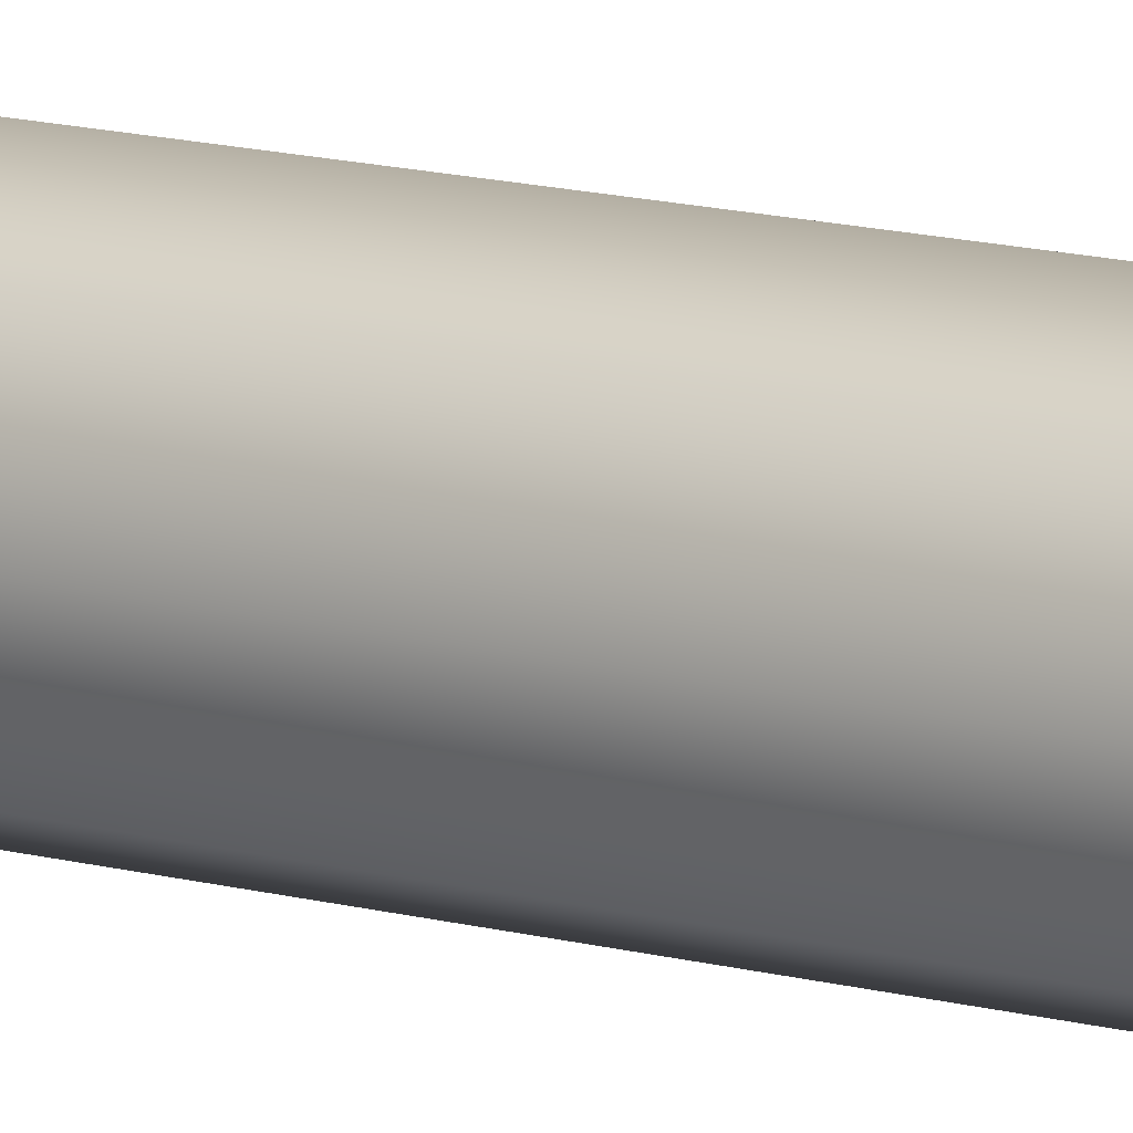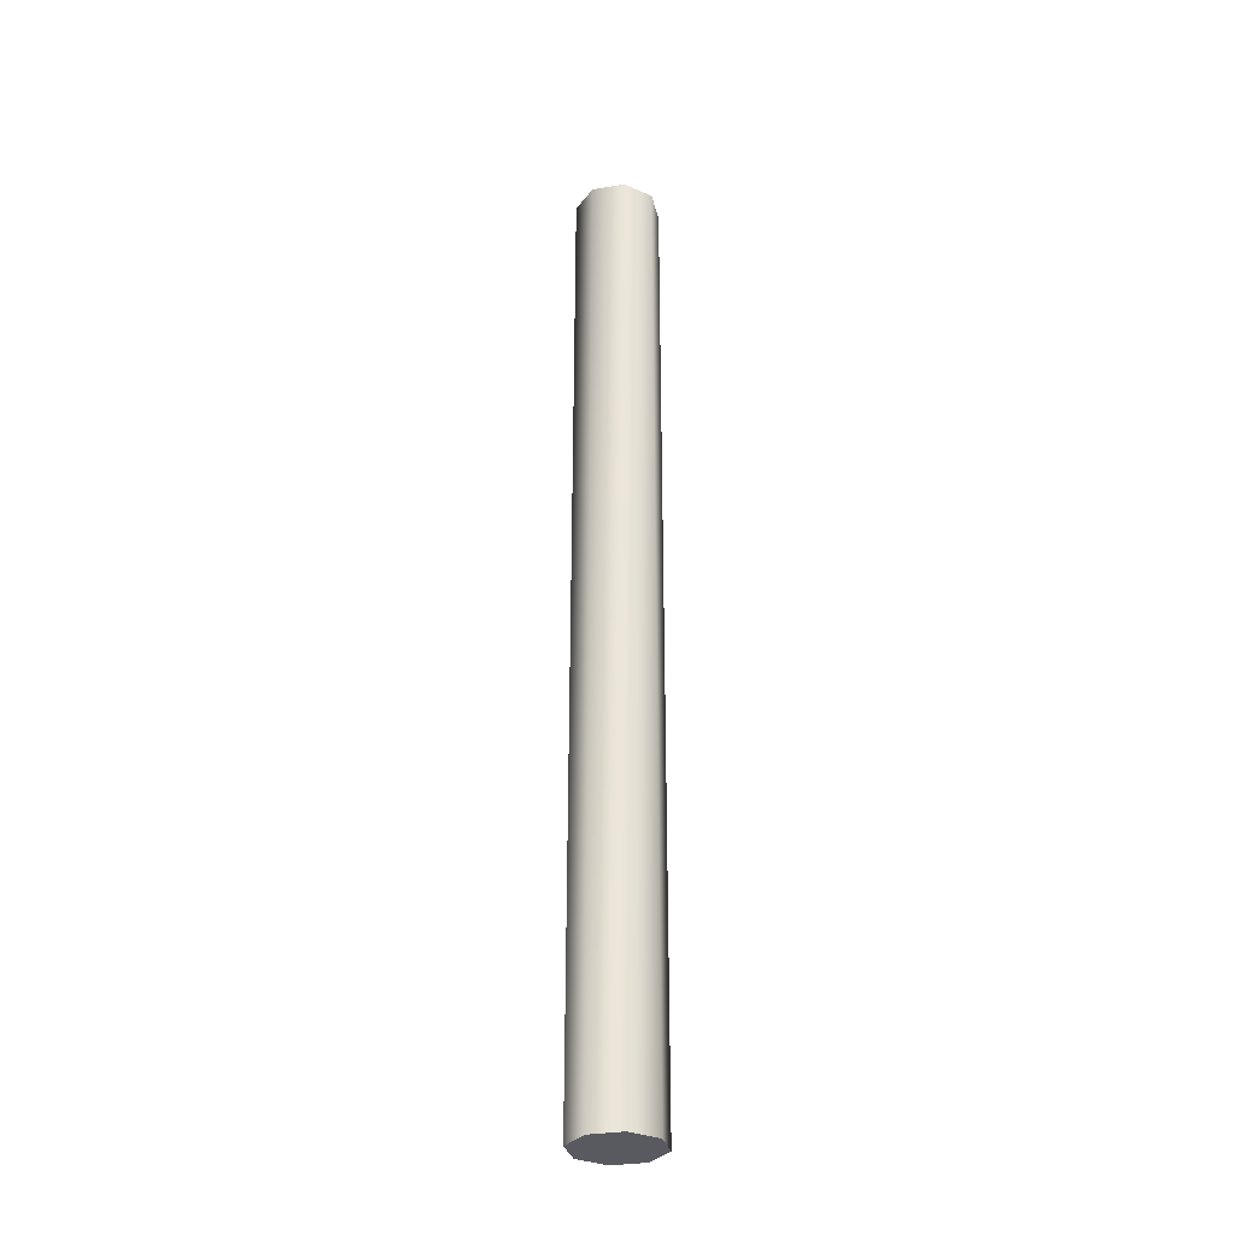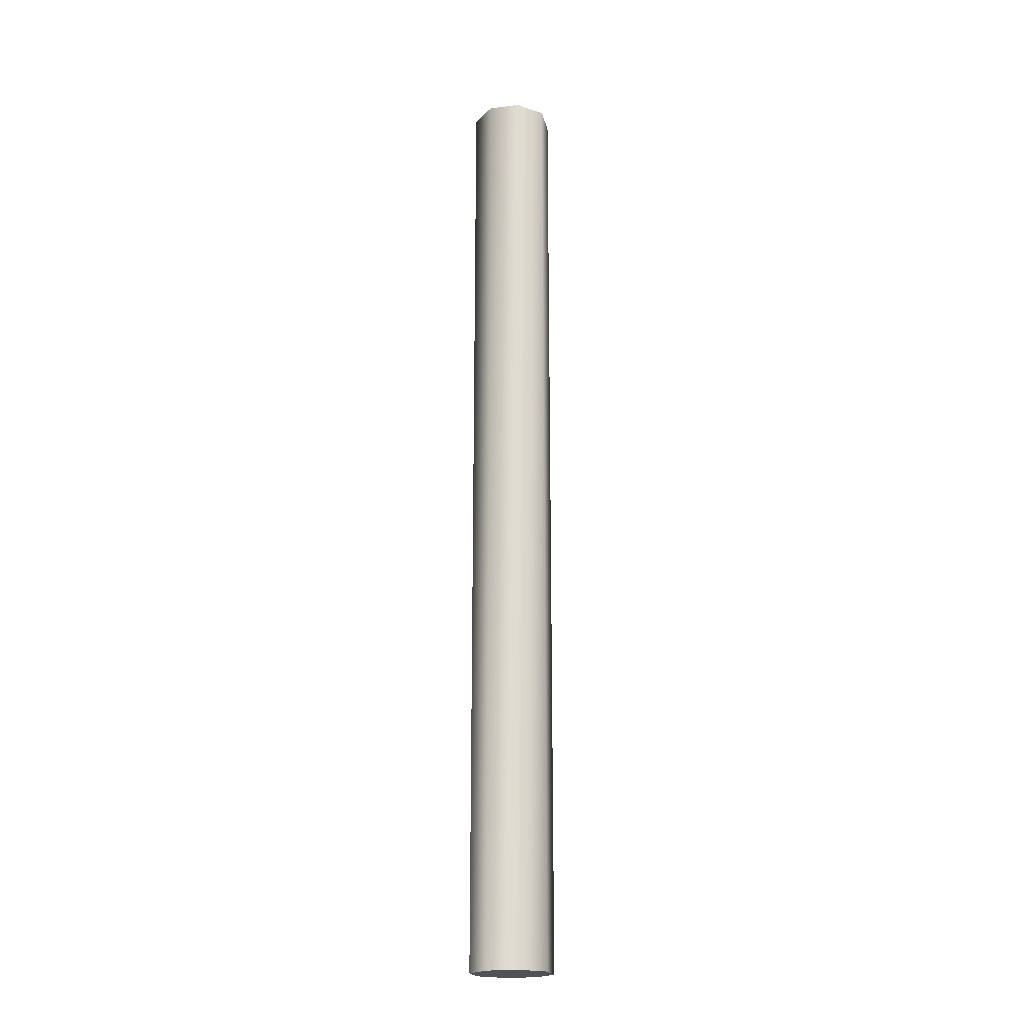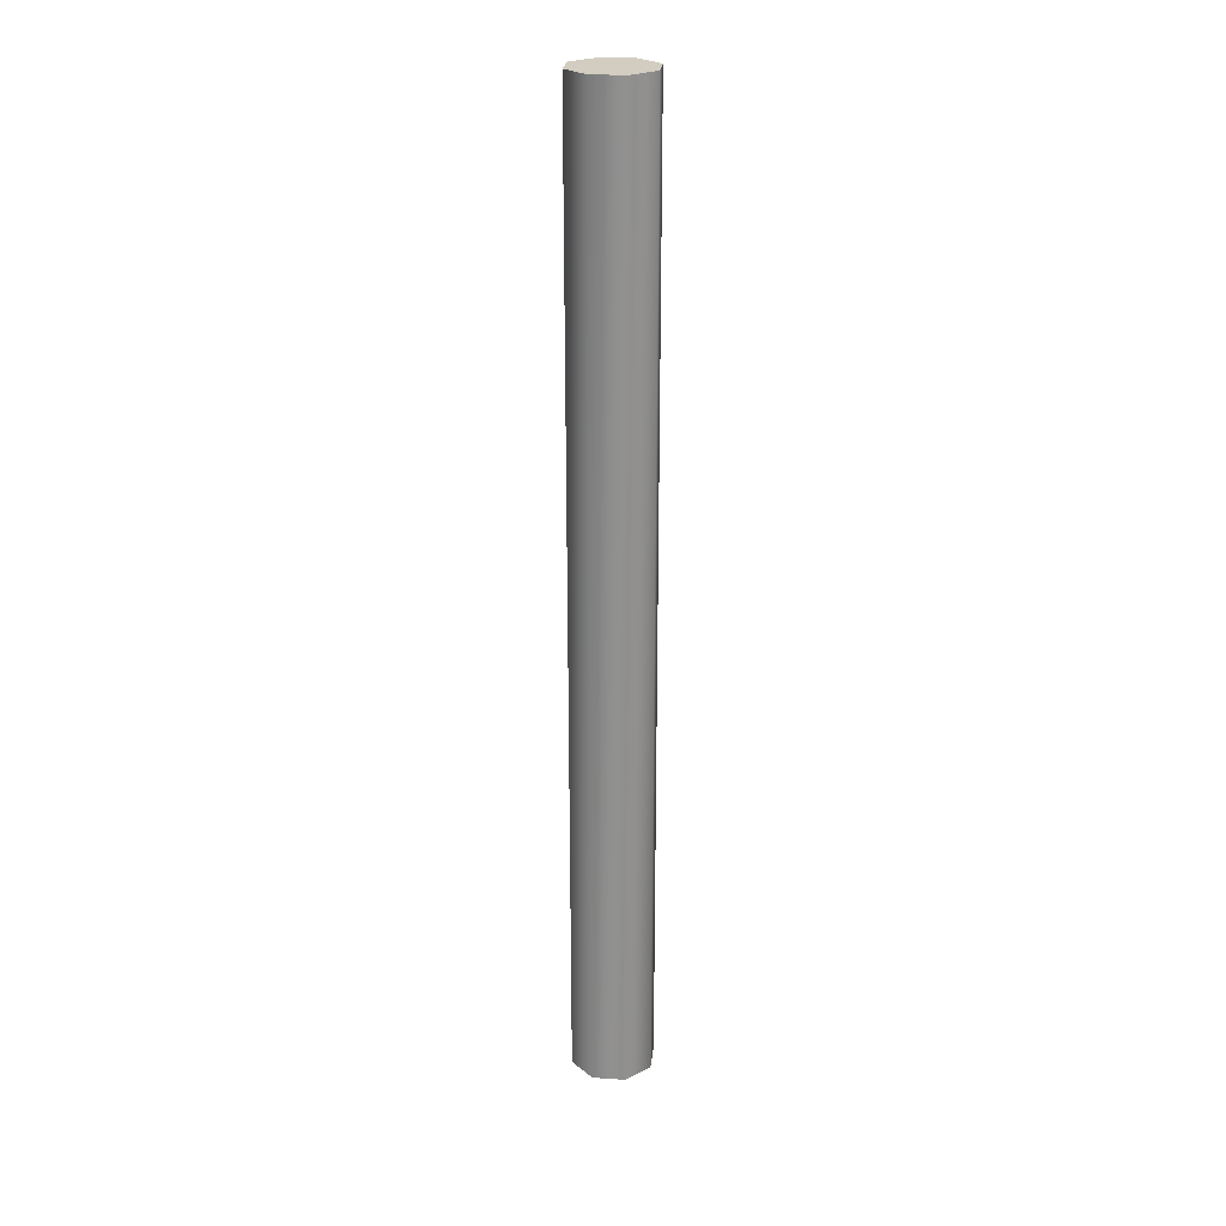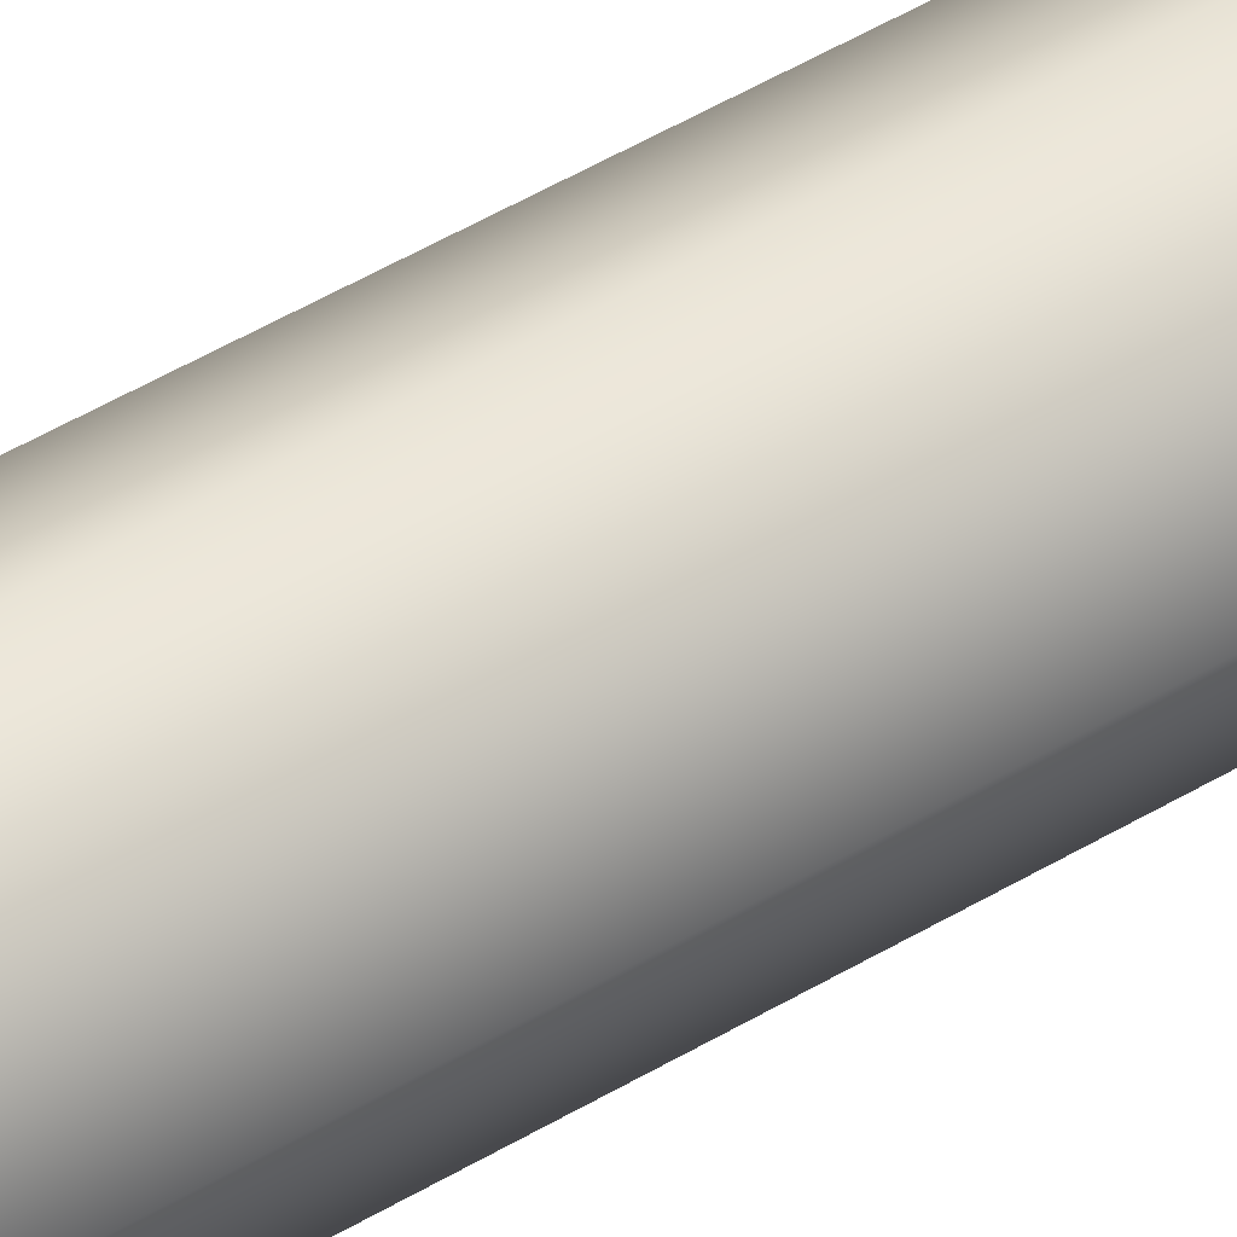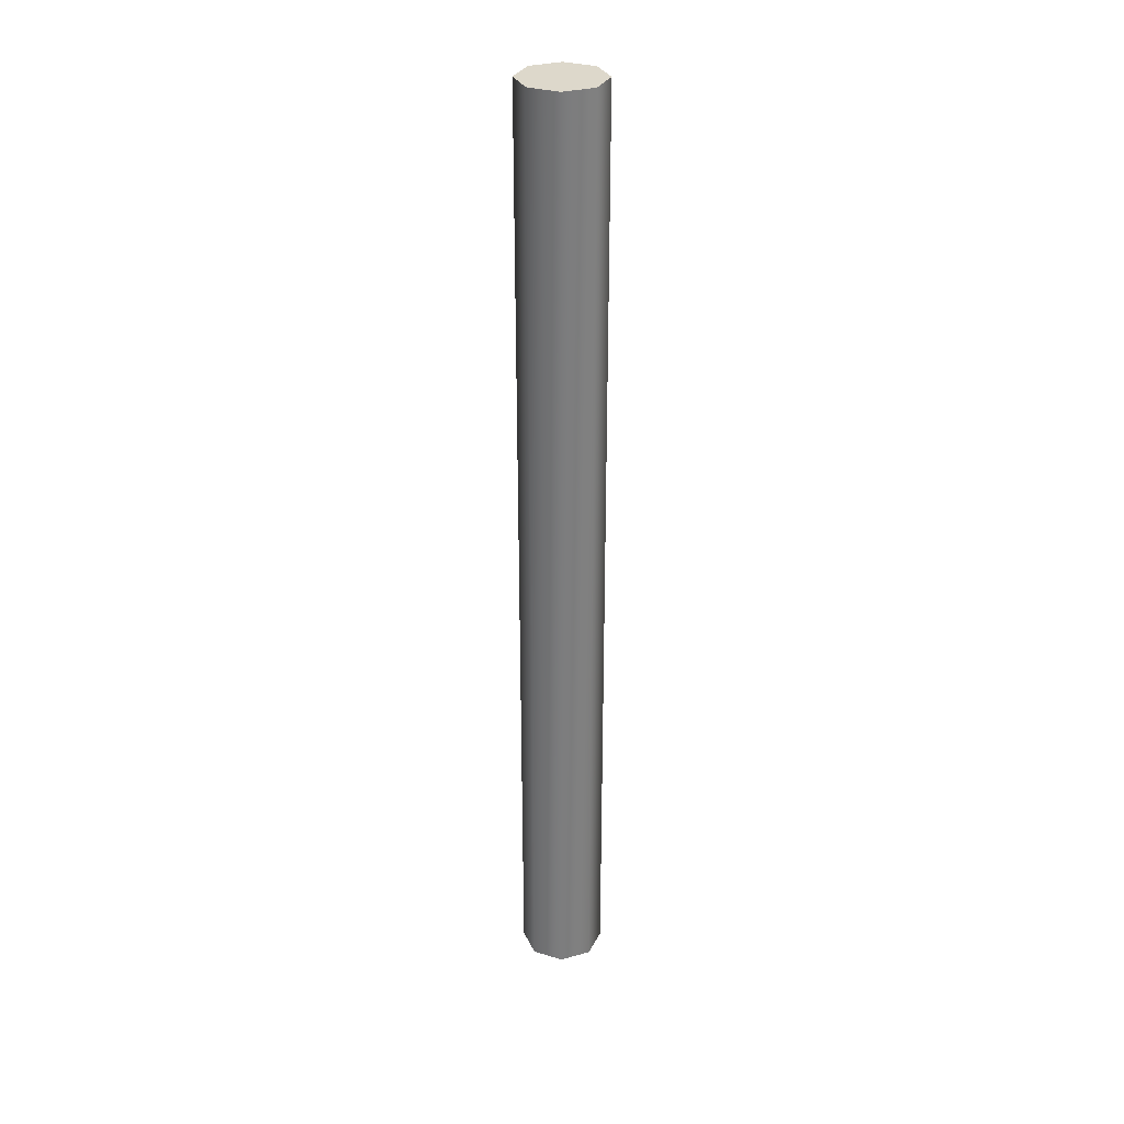
<metadata>
{"format":"obj","ext":"obj","renderer":"f3d","projection":"perspective","resolution":1024,"background":"white","views":[{"elev":11.0,"azim":-52.9,"up":"+Y"},{"elev":-31.9,"azim":81.1,"up":"+Z"},{"elev":-20.1,"azim":170.8,"up":"+Z"},{"elev":24.5,"azim":118.8,"up":"+Z"},{"elev":41.0,"azim":52.5,"up":"+Y"},{"elev":31.3,"azim":136.0,"up":"+Z"}]}
</metadata>
<code>
o _Geometry_0
v 9876 7.596e+04 34500
v 9779 7.592e+04 34500
v 9682 7.596e+04 34500
v 9642 76055 34500
v 9682 7.615e+04 34500
v 9779 7.619e+04 34500
v 9876 7.615e+04 34500
v 9916 76055 34500
v 9916 76055 37620
v 9876 7.615e+04 37620
v 9779 7.619e+04 37620
v 9682 7.615e+04 37620
v 9642 76055 37620
v 9682 7.596e+04 37620
v 9779 7.592e+04 37620
v 9876 7.596e+04 37620
v 9876 7.596e+04 34500
v 9779 7.592e+04 34500
v 9682 7.596e+04 34500
v 9642 76055 34500
v 9682 7.615e+04 34500
v 9779 7.619e+04 34500
v 9876 7.615e+04 34500
v 9916 76055 34500
v 9916 76055 37620
v 9876 7.615e+04 37620
v 9779 7.619e+04 37620
v 9682 7.615e+04 37620
v 9642 76055 37620
v 9682 7.596e+04 37620
v 9779 7.592e+04 37620
v 9876 7.596e+04 37620
f 17 18 19
f 17 19 20
f 17 20 21
f 17 21 22
f 17 22 23
f 17 23 24
f 25 26 27
f 25 27 28
f 25 28 29
f 25 29 30
f 25 30 31
f 25 31 32
f 8 7 10
f 8 10 9
f 7 6 11
f 7 11 10
f 6 5 12
f 6 12 11
f 5 4 13
f 5 13 12
f 4 3 14
f 4 14 13
f 3 2 15
f 3 15 14
f 2 1 16
f 2 16 15
f 1 8 9
f 1 9 16

</code>
